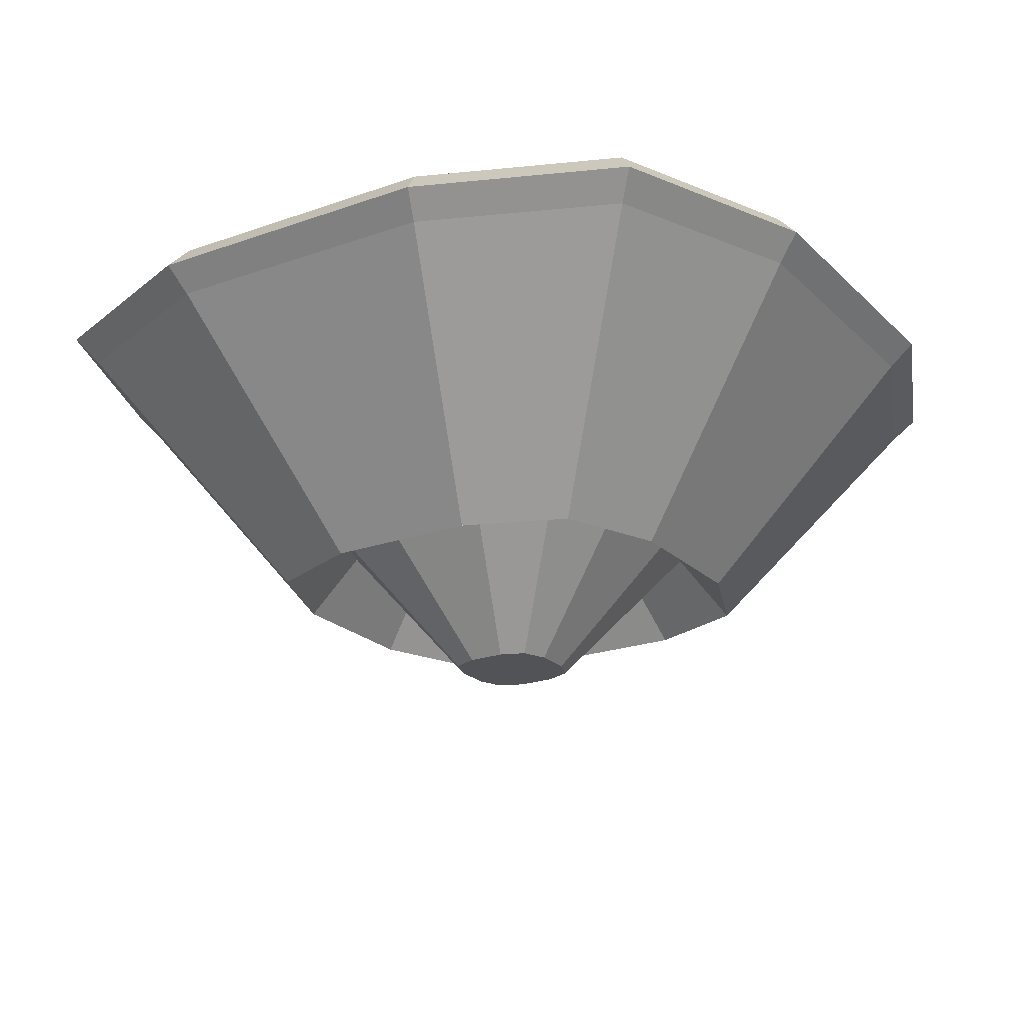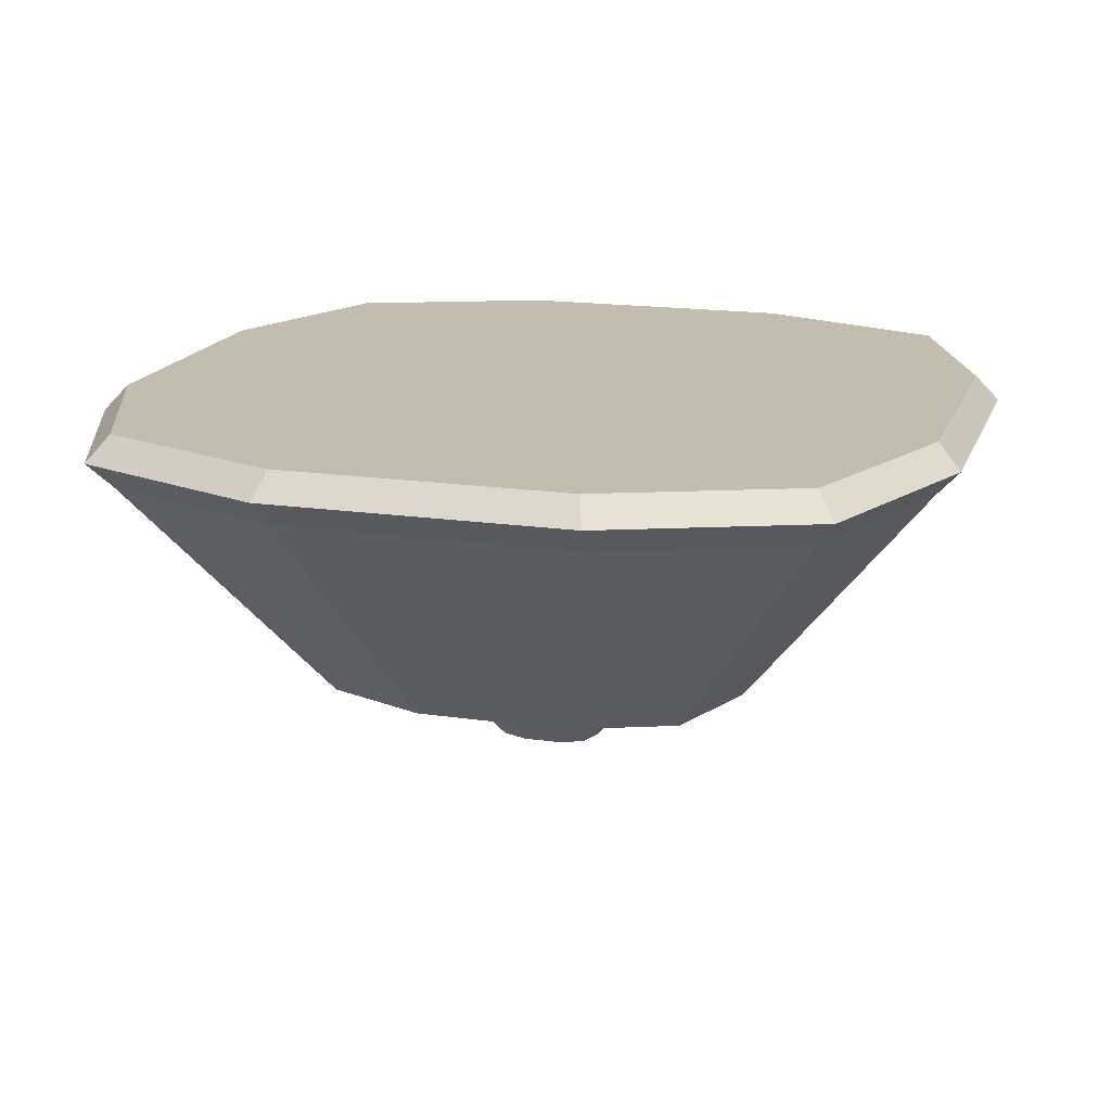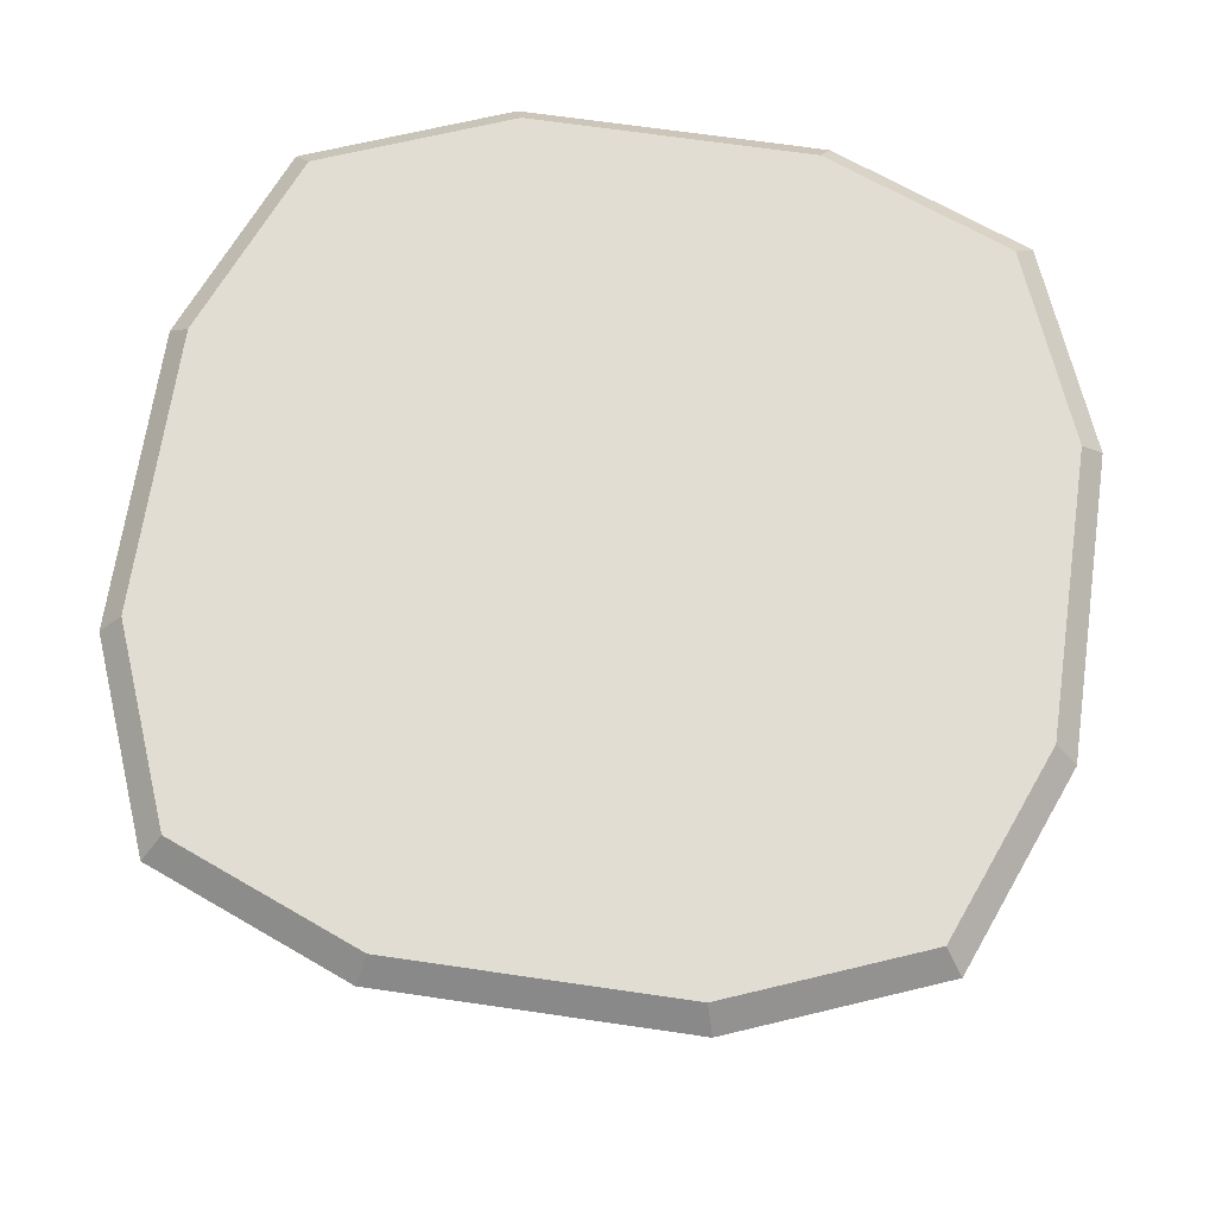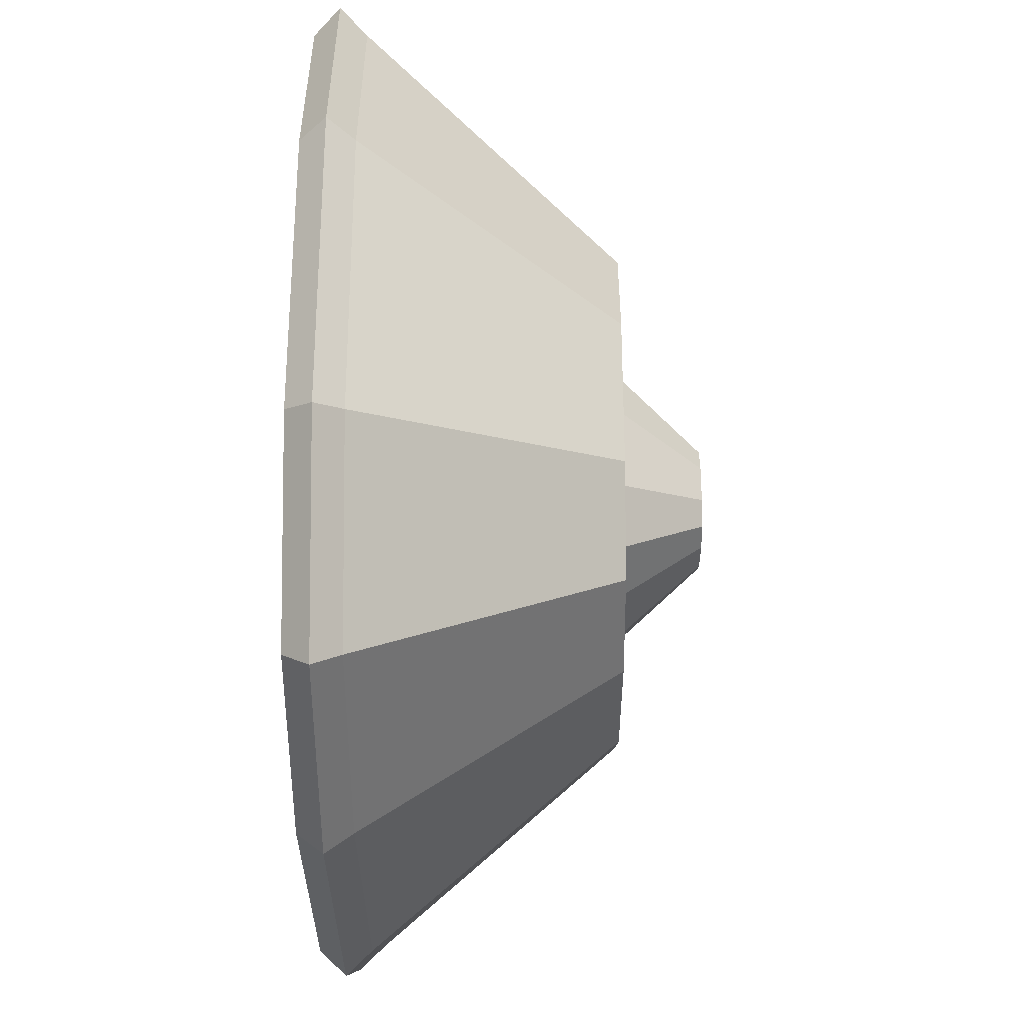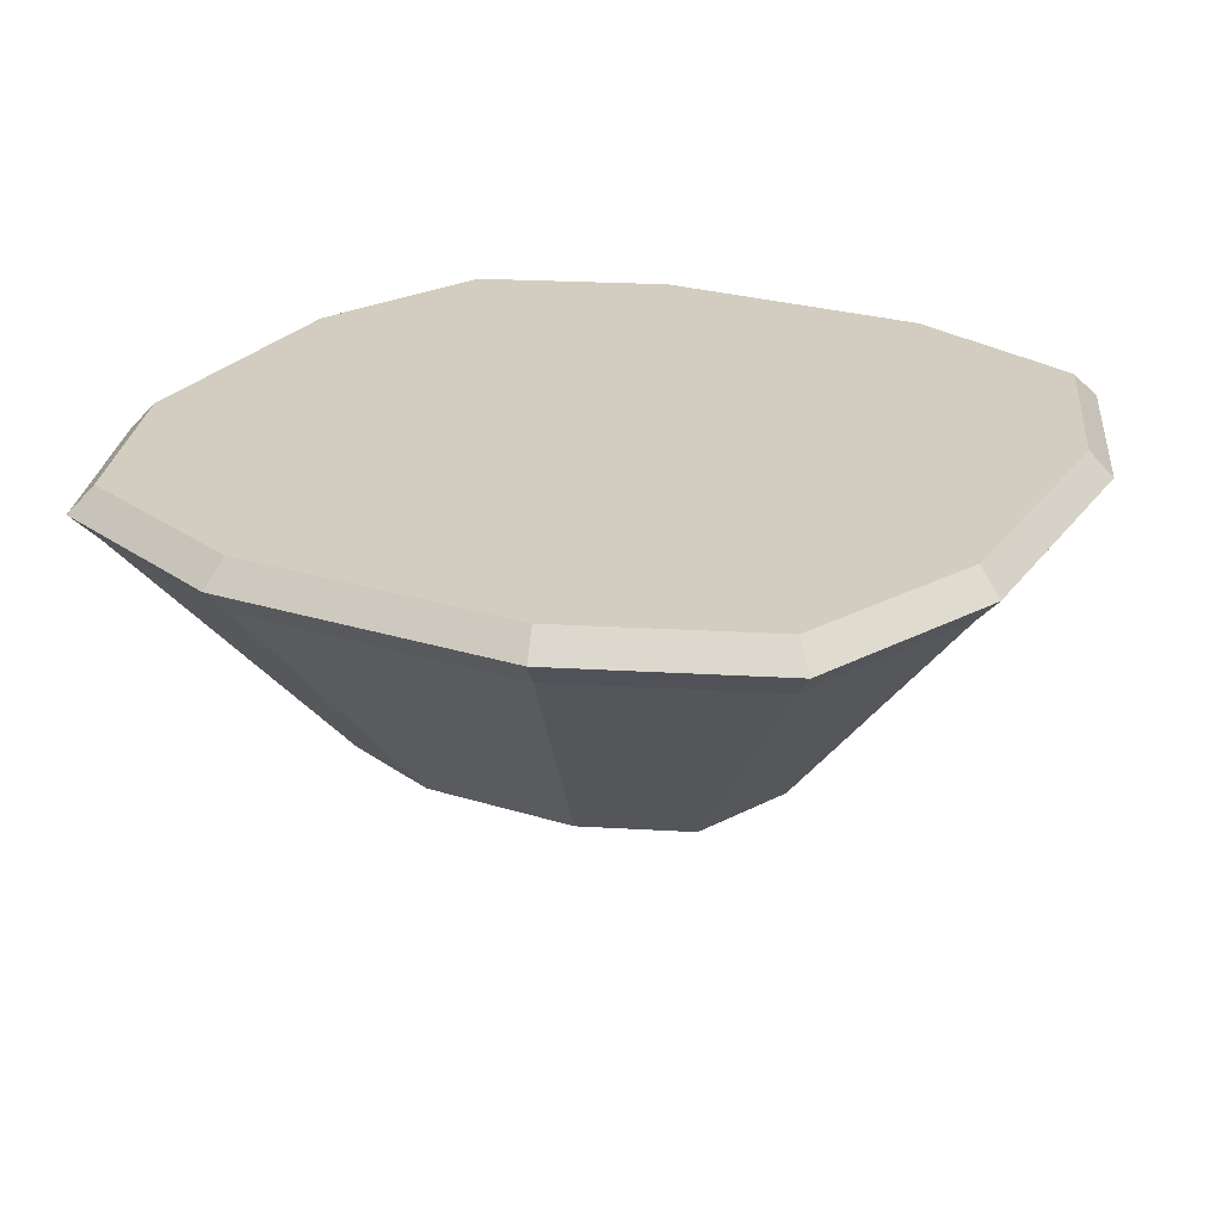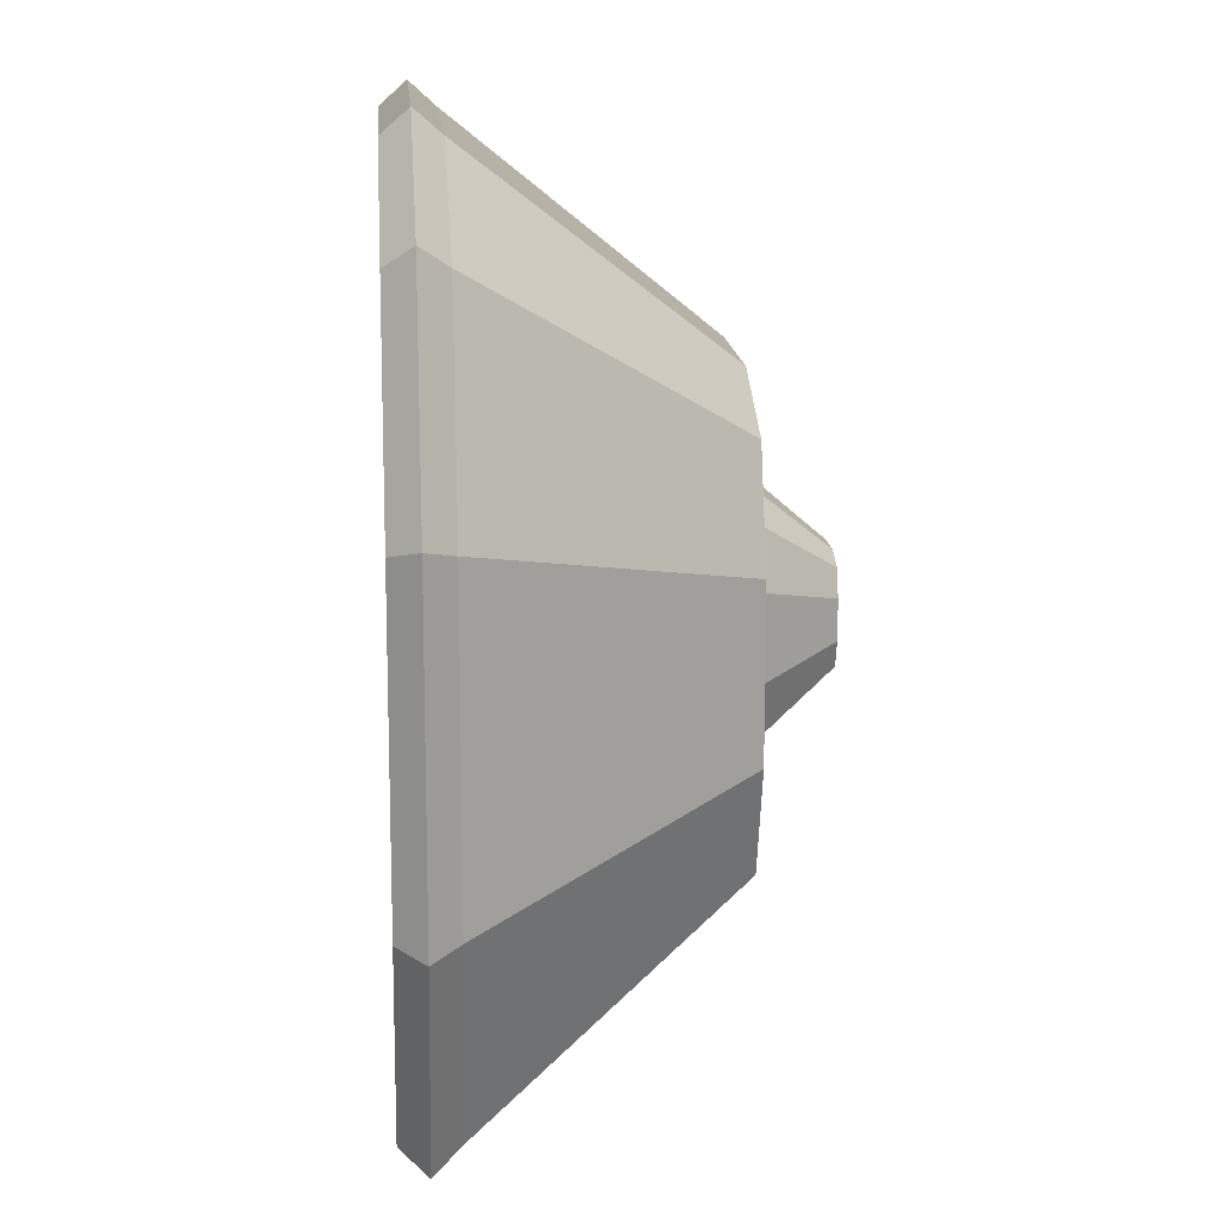
<metadata>
{"format":"obj","ext":"obj","renderer":"f3d","projection":"perspective","resolution":1024,"background":"white","views":[{"elev":-21.7,"azim":122.0,"up":"+Y"},{"elev":17.0,"azim":-73.5,"up":"+Y"},{"elev":68.2,"azim":-81.7,"up":"+Y"},{"elev":-30.7,"azim":-89.6,"up":"+Z"},{"elev":24.7,"azim":-152.7,"up":"+Y"},{"elev":14.1,"azim":-94.4,"up":"+Z"}]}
</metadata>
<code>
g Building_9
v 12.96 17.1 -12.96
v 12.96 17.1 12.96
v -12.96 17.1 -12.96
v -12.96 17.1 12.96
v -5.556 17.1 15.92
v 5.556 17.1 15.92
v 5.556 17.1 -15.92
v -5.556 17.1 -15.92
v 15.92 17.1 5.556
v 15.92 17.1 -5.556
v -15.92 17.1 -5.556
v -15.92 17.1 5.556
v -8.492 5.768 2.963
v -15.92 15.14 5.556
v 2.963 5.768 8.492
v 5.556 15.14 15.92
v 8.492 5.768 -2.963
v 15.92 15.14 -5.556
v -2.963 5.768 -8.492
v -5.556 15.14 -15.92
v -6.912 5.768 -6.912
v -12.96 15.14 -12.96
v -2.963 5.768 8.492
v -5.556 15.14 15.92
v 6.912 5.768 6.912
v 12.96 15.14 12.96
v 2.963 5.768 -8.492
v 5.556 15.14 -15.92
v -8.492 5.768 -2.963
v -15.92 15.14 -5.556
v -6.912 5.768 6.912
v -12.96 15.14 12.96
v 8.492 5.768 2.963
v 15.92 15.14 5.556
v 6.912 5.768 -6.912
v 12.96 15.14 -12.96
v 5.429 8.168 5.429
v 2.327 8.168 6.669
v 6.669 8.168 -2.327
v -6.669 8.168 2.327
v -6.669 8.168 -2.327
v -2.327 8.168 6.669
v 6.669 8.168 2.327
v 2.327 8.168 -6.669
v 5.429 8.168 -5.429
v -5.429 8.168 5.429
v -5.429 8.168 -5.429
v -2.327 8.168 -6.669
v 2.038 2.568 -0.7112
v 1.659 2.568 -1.659
v 2.038 2.568 0.7112
v 0.7112 2.568 2.038
v -0.7112 2.568 2.038
v -2.038 2.568 0.7112
v -1.659 2.568 1.659
v -1.659 2.568 -1.659
v -2.038 2.568 -0.7112
v 0.7112 2.568 -2.038
v -0.7112 2.568 -2.038
v 1.659 2.568 1.659
v -16.81 16.12 5.865
v 5.865 16.12 16.81
v 16.81 16.12 -5.865
v -5.865 16.12 -16.81
v -13.68 16.12 -13.68
v -5.865 16.12 16.81
v 13.68 16.12 13.68
v 5.865 16.12 -16.81
v -16.81 16.12 -5.865
v -13.68 16.12 13.68
v 16.81 16.12 5.865
v 13.68 16.12 -13.68
f 62 6 5 66
f 5 6 2 9 10 1 7 8 3 11 12 4
f 66 70 32 24
f 24 32 31 23
f 61 69 30 14
f 14 30 29 13
f 65 64 20 22
f 22 20 19 21
f 68 72 36 28
f 28 36 35 27
f 63 71 34 18
f 18 34 33 17
f 72 63 18 36
f 36 18 17 35
f 67 62 16 26
f 26 16 15 25
f 71 67 26 34
f 34 26 25 33
f 64 68 28 20
f 20 28 27 19
f 69 65 22 30
f 30 22 21 29
f 70 61 14 32
f 32 14 13 31
f 15 16 24 23
f 46 40 54 55
f 33 25 37 43
f 23 31 46 42
f 35 17 39 45
f 31 13 40 46
f 25 15 38 37
f 17 33 43 39
f 29 21 47 41
f 13 29 41 40
f 21 19 48 47
f 27 35 45 44
f 15 23 42 38
f 19 27 44 48
f 55 54 57 56 59 58 50 49 51 60 52 53
f 45 39 49 50
f 47 48 59 56
f 42 46 55 53
f 41 47 56 57
f 39 43 51 49
f 37 38 52 60
f 48 44 58 59
f 38 42 53 52
f 43 37 60 51
f 44 45 50 58
f 40 41 57 54
f 4 12 61 70
f 11 3 65 69
f 8 7 68 64
f 9 2 67 71
f 2 6 62 67
f 1 10 63 72
f 10 9 71 63
f 7 1 72 68
f 3 8 64 65
f 12 11 69 61
f 5 4 70 66
f 16 62 66 24

</code>
